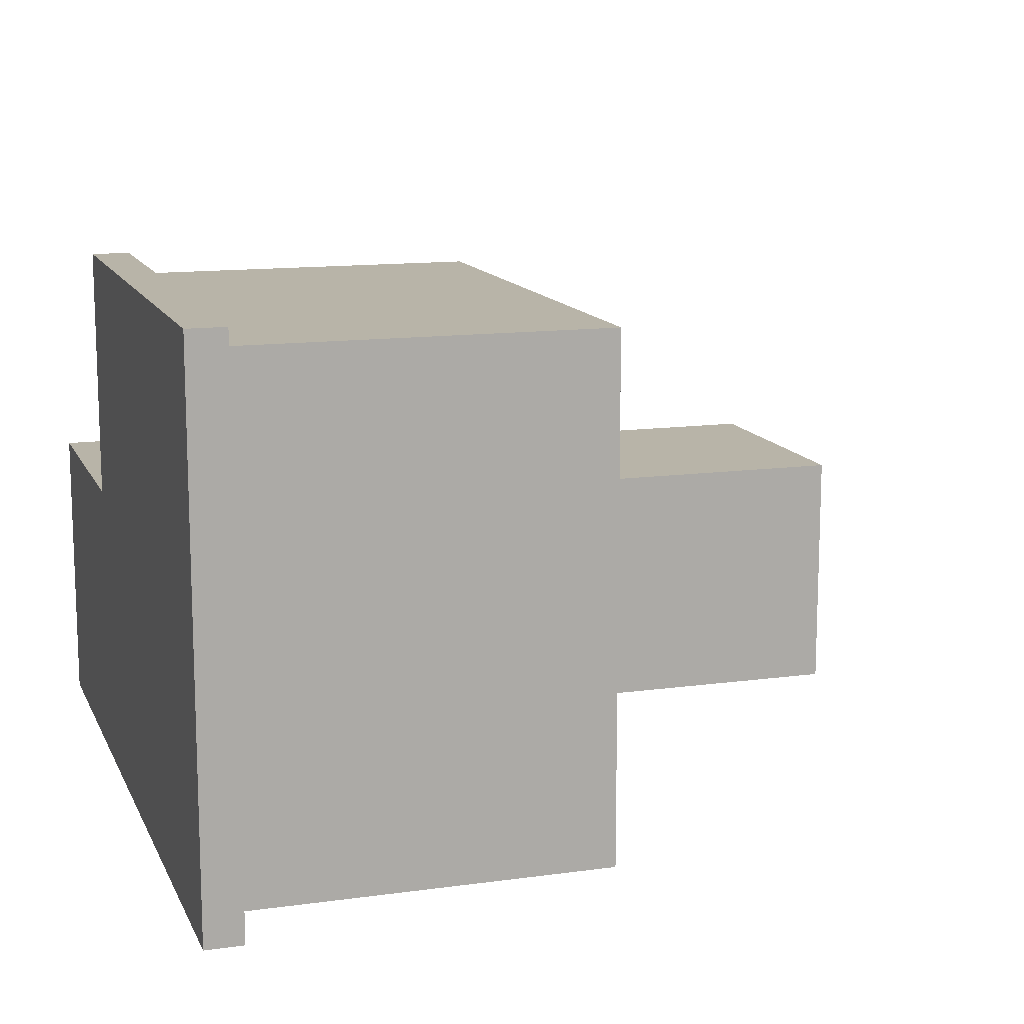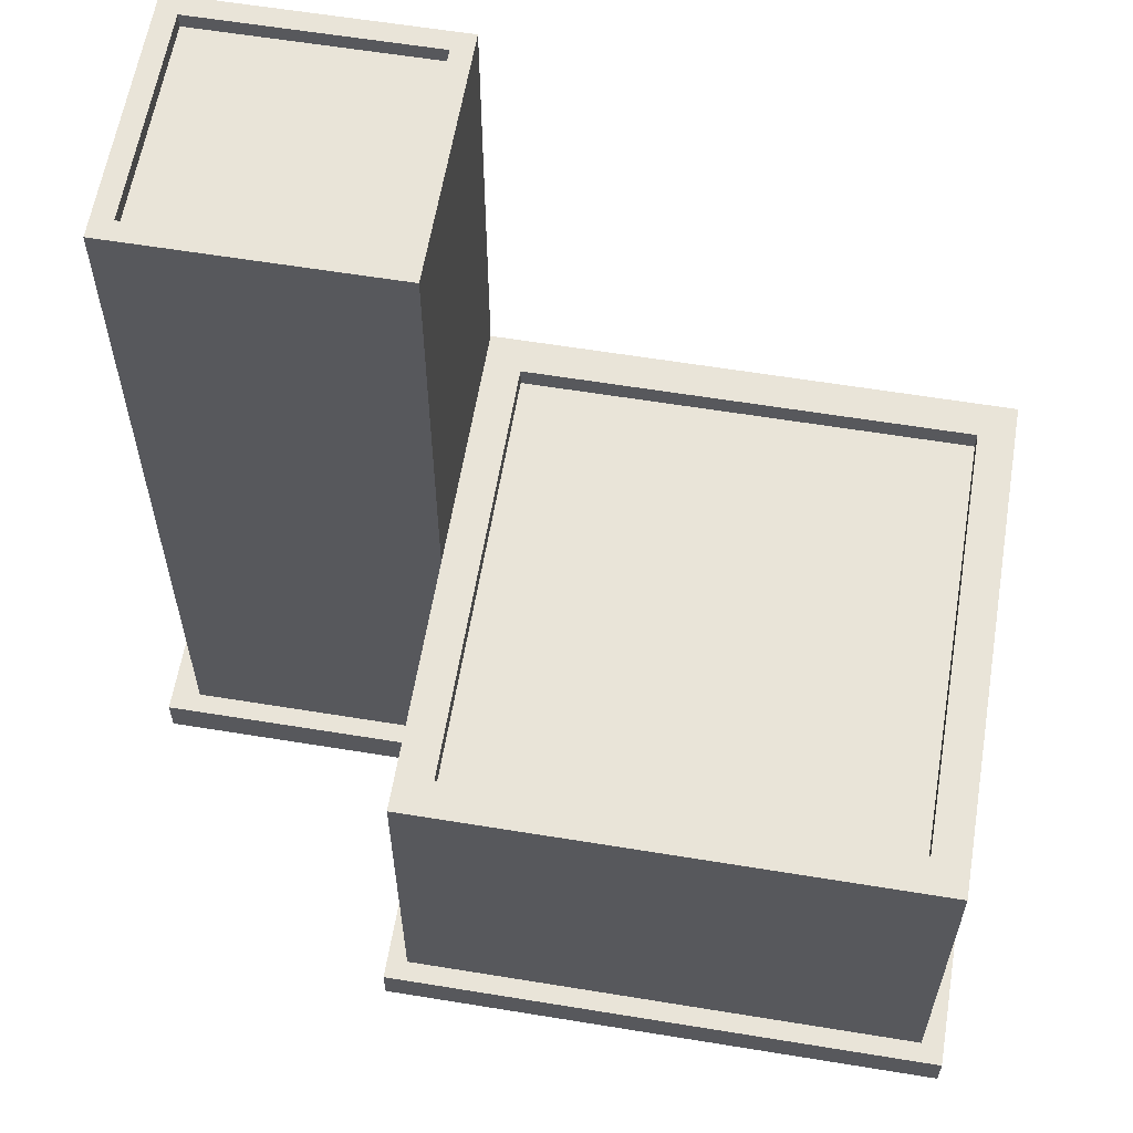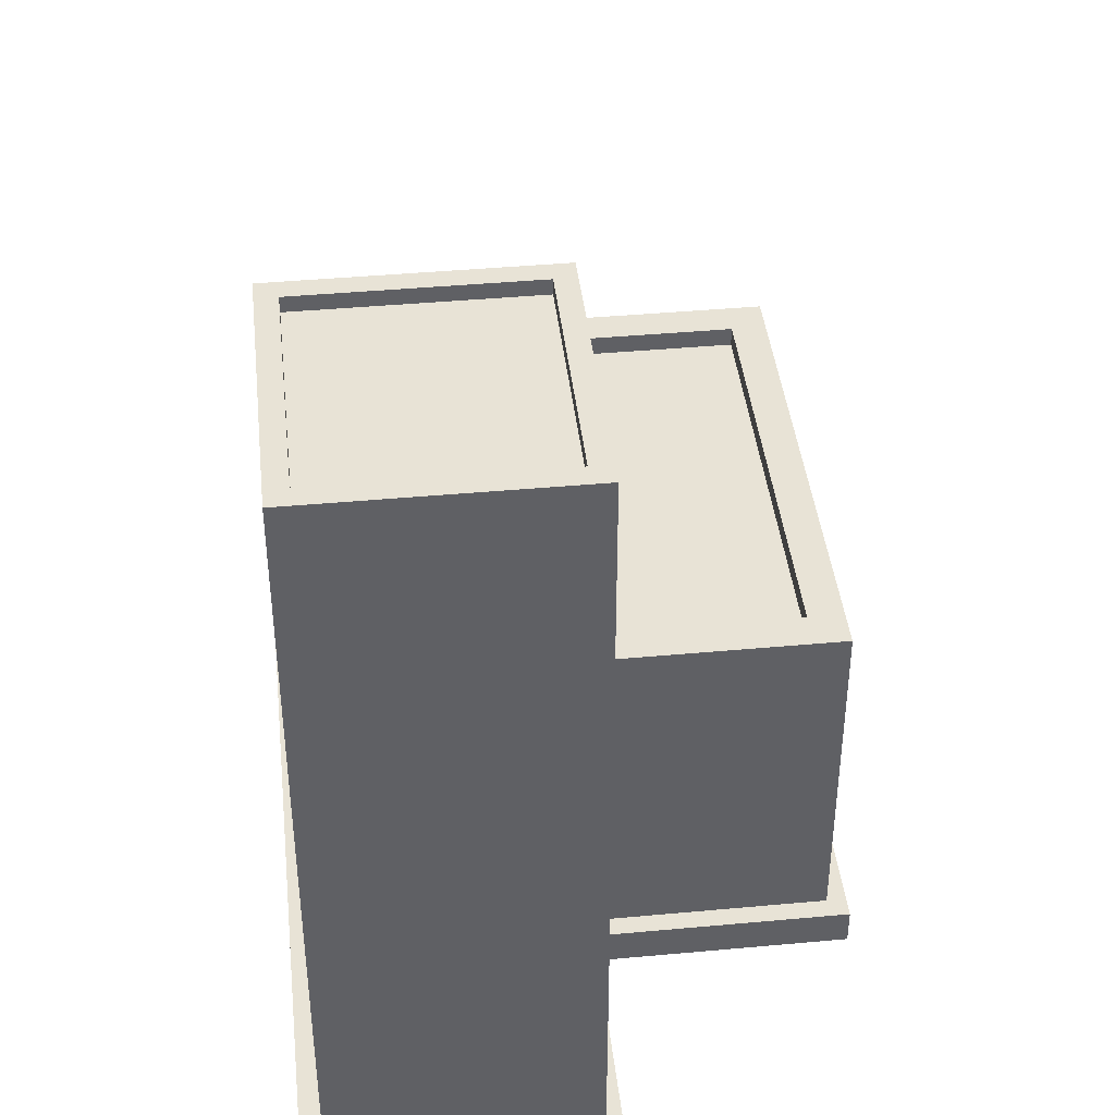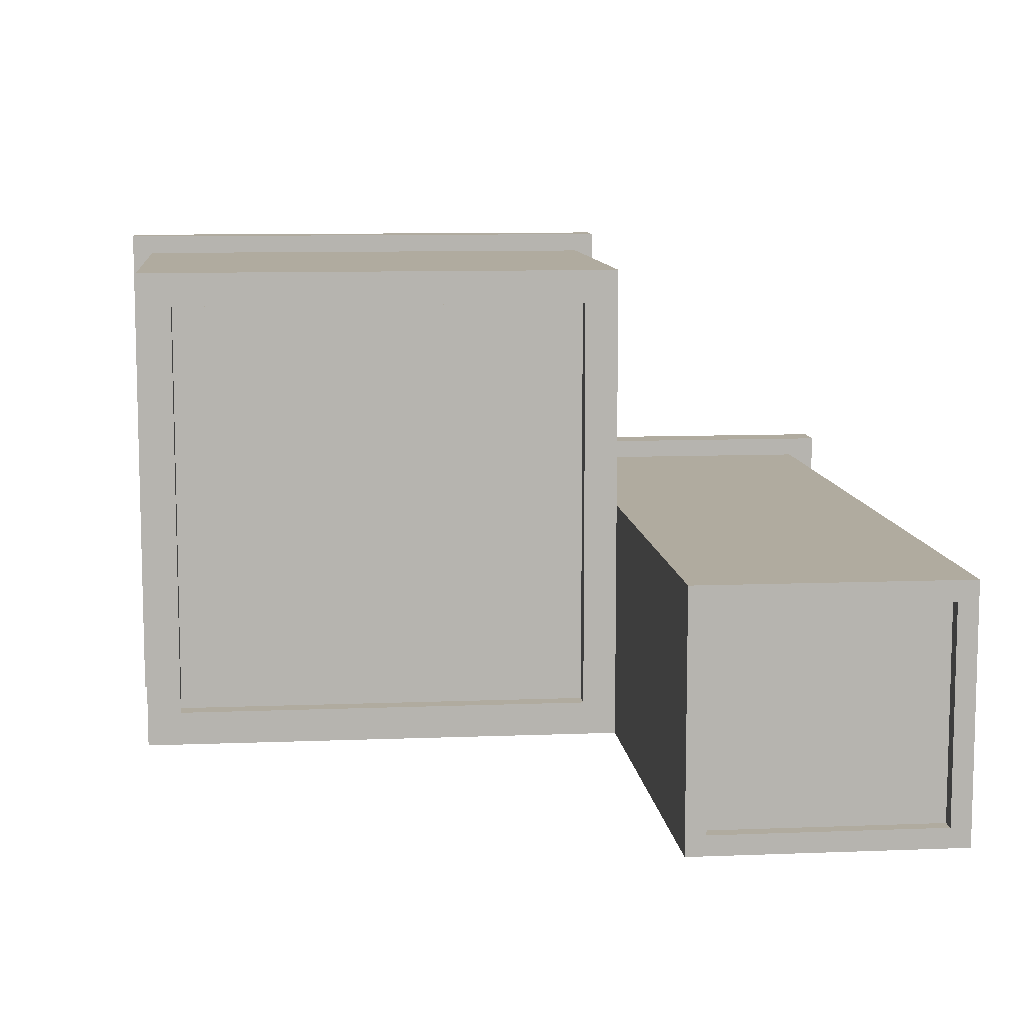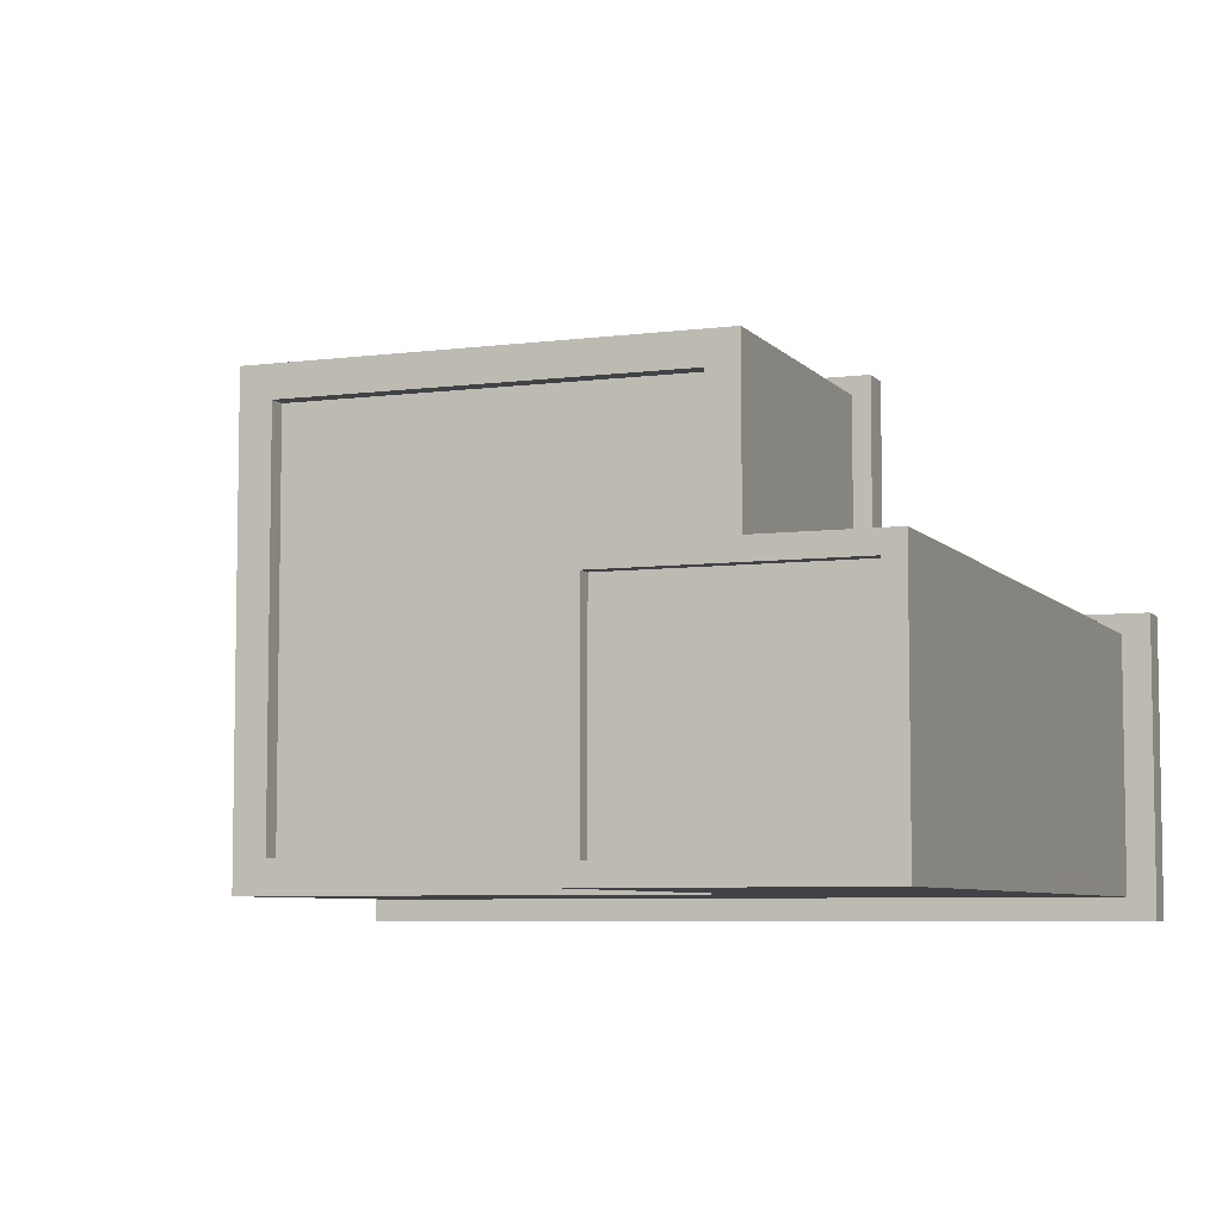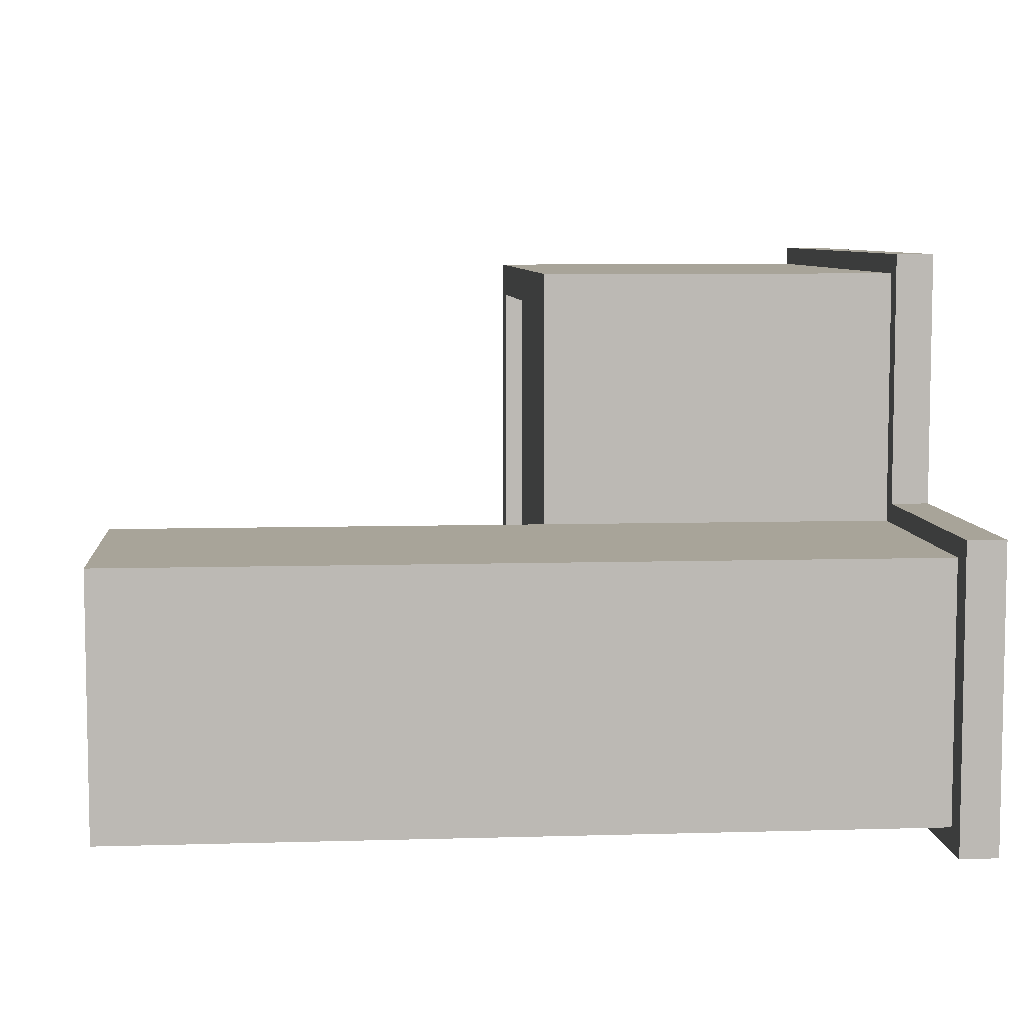
<metadata>
{"format":"obj","ext":"obj","renderer":"f3d","projection":"perspective","resolution":1024,"background":"white","views":[{"elev":13.0,"azim":72.4,"up":"+Z"},{"elev":60.4,"azim":9.5,"up":"+Y"},{"elev":41.9,"azim":-96.3,"up":"+Y"},{"elev":9.7,"azim":174.1,"up":"+Z"},{"elev":-6.4,"azim":-158.9,"up":"+Z"},{"elev":7.1,"azim":-94.9,"up":"+Z"}]}
</metadata>
<code>
o Cube.004_Cube.006
v -1.331 0 1.351
v -1.145 2 1.164
v -1.331 0 -1.33
v -1.145 2 -1.144
v 1.35 0 1.351
v 1.163 2 1.164
v 1.35 0 -1.33
v 1.163 2 -1.144
v -1.331 0 0.01019
v -1.145 2 0.01019
v 1.35 0 0.01019
v 1.163 2 0.01019
v -2.753 0 -1.33
v -2.753 4.389 -1.33
v -2.753 0 0.01019
v -1.437 4.341 -1.225
v -1.437 4.341 -0.09531
v -2.647 4.341 -1.225
v -2.647 4.341 -0.09531
v -2.753 4.389 0.01019
v 1.35 2 -1.33
v 1.35 2 0.01019
v 1.35 2 1.351
v -1.331 2 1.351
v -1.145 1.967 0.01019
v -1.145 1.967 -1.144
v 1.163 1.967 -1.144
v 1.163 1.967 0.01019
v 1.163 1.967 1.164
v -1.145 1.967 1.164
v -1.331 4.389 -1.33
v -1.331 4.389 0.01019
v -1.437 4.311 -0.09531
v -1.437 4.311 -1.225
v -2.647 4.311 -0.09531
v -2.647 4.311 -1.225
v -1.145 2.074 -1.144
v -1.145 2.074 0.01019
v -1.331 2.074 1.351
v 1.35 2.074 1.351
v -1.331 2 0.01019
v -1.331 2 -1.33
v -1.331 4.341 0.01019
v -1.331 4.341 -1.33
v -2.753 2 0.01019
v -2.753 2 -1.33
v -2.753 4.341 0.01019
v -2.753 4.341 -1.33
v -1.145 2.074 1.164
v 1.163 2.074 1.164
v 1.163 2.074 0.01019
v 1.163 2.074 -1.144
v 1.35 2.074 0.01019
v 1.35 2.074 -1.33
v -1.331 2.074 -1.33
v -1.331 2.074 0.01019
v -2.647 4.389 -1.225
v -2.647 4.389 -0.09531
v -1.437 4.389 -1.225
v -1.437 4.389 -0.09531
v -1.331 0.1986 1.351
v 1.35 0.1986 -1.33
v 1.35 0.1986 1.351
v 1.35 0.1986 0.01019
v -1.331 0.1986 0.01019
v -2.753 0.1986 -1.33
v -2.753 0.1986 0.01019
v -1.437 0 0.1148
v -1.437 0 1.455
v 1.466 0 -1.45
v -1.372 0 -1.45
v 1.466 0.1986 -1.45
v 1.466 0 0.01541
v 1.466 0.1986 1.455
v 1.466 0 1.455
v 1.466 0.1986 0.01541
v -1.437 0.1986 0.1148
v -2.902 0.1986 -1.45
v -2.902 0 -1.45
v -2.902 0 0.1148
v -2.902 0.1986 0.1148
v -1.437 0.1986 1.455
v -1.331 0 1.332
v 1.35 2 1.332
v -1.331 2 1.332
v 1.35 0 1.332
v 1.163 2 1.149
v -1.145 2 1.149
v 1.163 1.967 1.149
v -1.145 1.967 1.149
v -1.145 2.074 1.149
v 1.163 2.074 1.149
v 1.35 2.074 1.332
v -1.331 2.074 1.332
v -1.331 0.1986 1.332
v 1.35 0.1986 1.332
v -1.437 0 1.436
v 1.466 0 1.435
v -1.437 0.1986 1.436
v 1.466 0.1986 1.435
v 1.331 0 -1.33
v 1.331 0 1.351
v 1.331 2 1.351
v 1.331 0 0.01019
v 1.148 2 1.164
v 1.148 1.967 1.164
v 1.148 2.074 1.164
v 1.331 2.074 1.351
v 1.331 0.1986 1.351
v 1.446 0 -1.45
v 1.446 0 1.455
v 1.446 0.1986 1.455
v 1.148 1.967 1.149
v 1.331 0 1.332
v -1.331 2.074 -1.307
v -1.331 2 -1.307
v 1.35 0 -1.307
v -1.331 0 -1.307
v 1.35 2 -1.307
v -2.753 2 -1.307
v -2.753 0 -1.307
v -1.331 4.341 -1.307
v -2.753 4.341 -1.307
v -1.145 2 -1.124
v 1.163 2 -1.124
v -1.145 1.967 -1.124
v 1.163 1.967 -1.124
v -1.437 4.341 -1.206
v -2.647 4.341 -1.206
v -1.437 4.311 -1.206
v -2.647 4.311 -1.206
v -2.647 4.389 -1.206
v -1.437 4.389 -1.206
v -2.753 4.389 -1.307
v -1.331 4.389 -1.307
v 1.163 2.074 -1.124
v -1.145 2.074 -1.124
v 1.35 2.074 -1.307
v -2.753 0.1986 -1.307
v 1.35 0.1986 -1.307
v 1.466 0 -1.425
v -2.902 0 -1.424
v -2.902 0.1986 -1.424
v 1.466 0.1986 -1.425
v 1.331 0 -1.307
v 1.327 2 -1.33
v 1.144 2 -1.144
v 1.144 1.967 -1.144
v 1.144 2.074 -1.144
v 1.327 2.074 -1.33
v 1.144 1.967 -1.124
v -1.331 0 -0.01019
v 1.35 2 -0.01019
v -2.753 0 -0.01019
v 1.163 2 -0.007359
v 1.163 1.967 -0.007359
v 1.163 2.074 -0.007359
v 1.35 2.074 -0.01019
v 1.35 0.1986 -0.01019
v -2.902 0 0.09101
v 1.466 0.1986 -0.006874
v 1.331 0 -0.01019
v -1.331 2.074 -0.01019
v -1.331 2 -0.01019
v 1.35 0 -0.01019
v -2.753 2 -0.01019
v -1.331 4.341 -0.01019
v -2.753 4.341 -0.01019
v -1.145 2 -0.007359
v -1.145 1.967 -0.007359
v -1.437 4.341 -0.1125
v -2.647 4.341 -0.1125
v -1.437 4.311 -0.1125
v -2.647 4.311 -0.1125
v -2.647 4.389 -0.1125
v -1.437 4.389 -0.1125
v -2.753 4.389 -0.01019
v -1.331 4.389 -0.01019
v -1.145 2.074 -0.007359
v -2.753 0.1986 -0.01019
v 1.466 0 -0.006874
v -2.902 0.1986 0.09101
f 109 103 24 61
f 159 153 22 64
f 95 85 41 65
f 47 45 67 65 41 43
f 42 46 48 44
f 62 66 46 42 146 21
f 64 22 84 96
f 180 166 120 139
f 120 166 168 123
f 116 122 167 164
f 140 119 153 159
f 114 86 5 102
f 162 165 11 104
f 137 37 55 115
f 152 9 15 154
f 124 4 37 137
f 19 17 33 35
f 60 58 20 32
f 57 59 31 14
f 125 8 27 127
f 105 2 49 107
f 87 6 50 92
f 164 41 56 163
f 85 24 39 94
f 155 12 51 157
f 147 8 52 149
f 113 106 29 89
f 105 6 29 106
f 147 4 26 148
f 88 2 30 90
f 87 12 28 89
f 169 10 25 170
f 171 17 60 176
f 168 47 20 177
f 18 16 59 57
f 47 43 32 20
f 130 34 36 131
f 172 19 35 174
f 16 18 36 34
f 128 16 34 130
f 132 57 14 134
f 176 60 32 178
f 146 42 55 150
f 88 10 38 91
f 103 23 40 108
f 157 51 53 158
f 91 38 56 94
f 122 44 31 135
f 119 21 54 138
f 107 49 39 108
f 129 18 57 132
f 84 22 53 93
f 92 50 40 93
f 44 48 14 31
f 149 52 54 150
f 17 19 58 60
f 66 62 72 78
f 101 3 71 110
f 96 63 74 100
f 109 61 82 112
f 15 9 68 80
f 102 5 75 111
f 159 64 76 161
f 71 79 78 72 70 110
f 68 77 81 80
f 142 143 78 79
f 97 99 77 68
f 181 161 76 73
f 111 112 82 69
f 98 100 74 75
f 154 15 80 160
f 65 67 81 77
f 86 11 73 98
f 117 7 70 141
f 139 66 78 143
f 3 13 79 71
f 83 1 69 97
f 95 65 77 99
f 61 95 99 82
f 9 83 97 68
f 5 86 98 75
f 73 76 100 98
f 69 82 99 97
f 64 96 100 76
f 51 92 93 53
f 23 84 93 40
f 49 91 94 39
f 2 88 91 49
f 6 87 89 29
f 10 88 90 25
f 151 127 27 148
f 41 85 94 56
f 12 87 92 51
f 104 11 86 114
f 9 104 114 83
f 75 74 112 111
f 1 102 111 69
f 63 109 112 74
f 7 101 110 70
f 50 107 108 40
f 24 103 108 39
f 2 105 106 30
f 90 30 106 113
f 6 105 107 50
f 152 162 104 9
f 83 114 102 1
f 3 101 145 118
f 170 156 127 151 126
f 180 139 143 182
f 165 117 141 181
f 13 121 142 79
f 70 72 144 141
f 160 182 143 142
f 62 140 144 72
f 172 129 132 175
f 153 119 138 158
f 167 122 135 178
f 52 136 138 54
f 59 133 135 31
f 175 132 134 177
f 171 128 130 173
f 18 129 131 36
f 173 130 131 174
f 48 123 134 14
f 16 128 133 59
f 4 124 126 26
f 8 125 136 52
f 42 116 115 55
f 155 125 127 156
f 169 124 137 179
f 3 118 121 13
f 179 137 115 163
f 101 7 117 145
f 126 151 148 26
f 37 149 150 55
f 21 146 150 54
f 8 147 148 27
f 4 147 149 37
f 38 179 163 56
f 10 169 179 38
f 12 155 156 28
f 33 173 174 35
f 17 171 173 33
f 58 175 177 20
f 43 167 178 32
f 22 153 158 53
f 19 172 175 58
f 80 81 182 160
f 11 165 181 73
f 67 180 182 81
f 25 90 113 89 28 156 170
f 118 145 162 152
f 121 154 160 142
f 141 144 161 181
f 140 159 161 144
f 136 157 158 138
f 133 176 178 135
f 129 172 174 131
f 123 168 177 134
f 128 171 176 133
f 124 169 170 126
f 125 155 157 136
f 116 164 163 115
f 118 152 154 121
f 145 117 165 162
f 139 120 46 66
f 96 84 23 63
f 164 167 43 41
f 166 45 47 168
f 61 24 85 95
f 63 23 103 109
f 46 120 123 48
f 42 44 122 116
f 62 21 119 140
f 67 45 166 180

</code>
